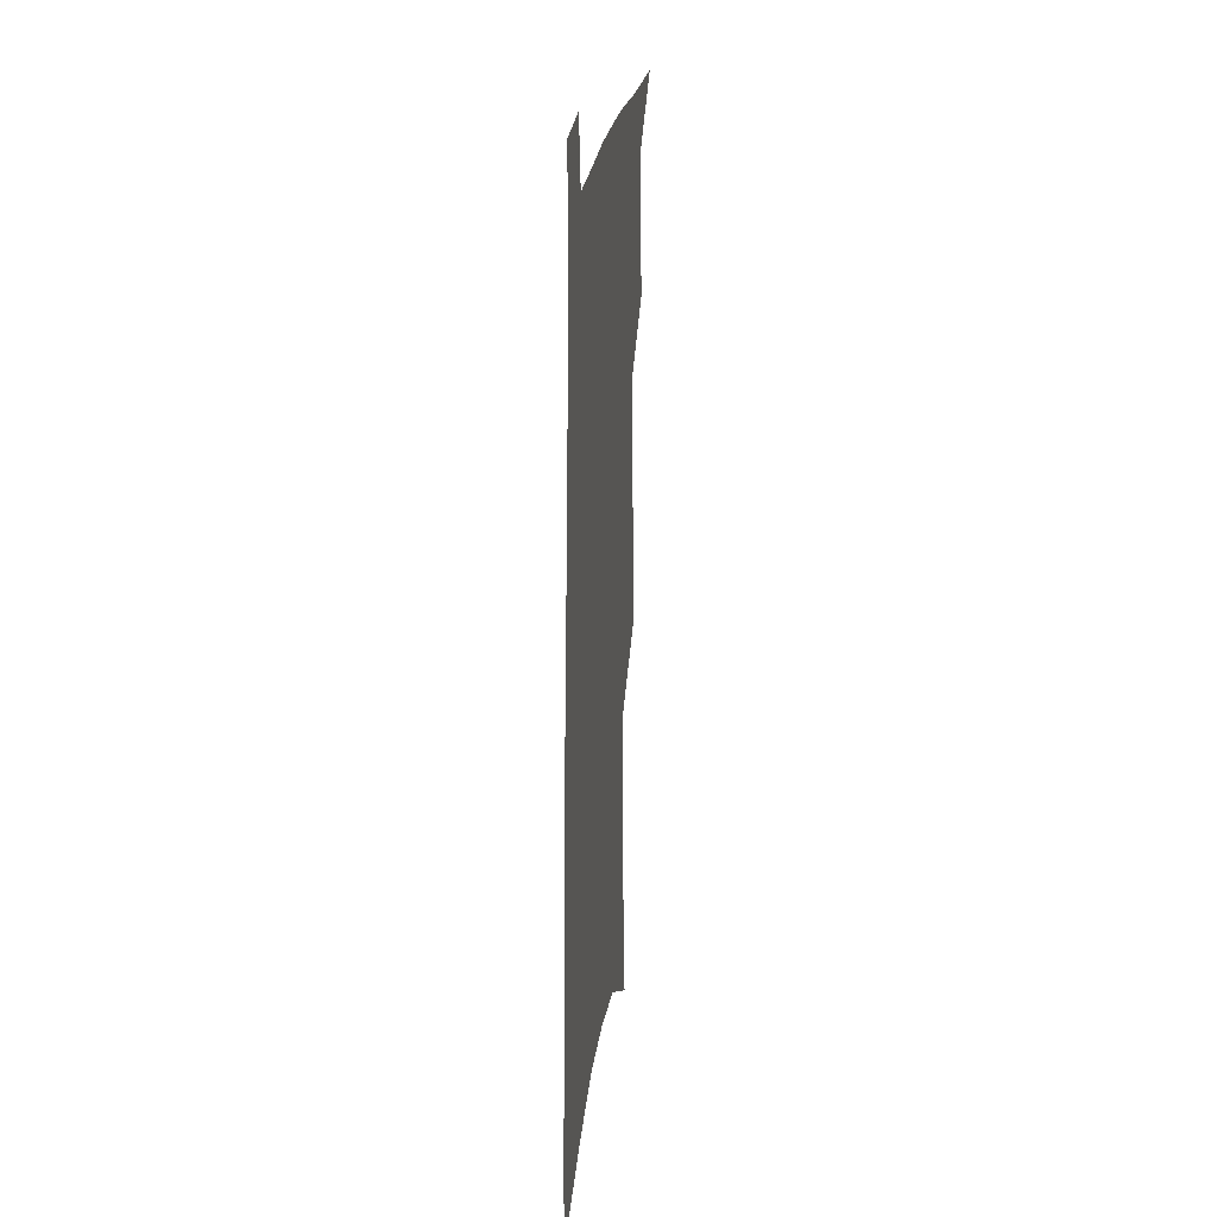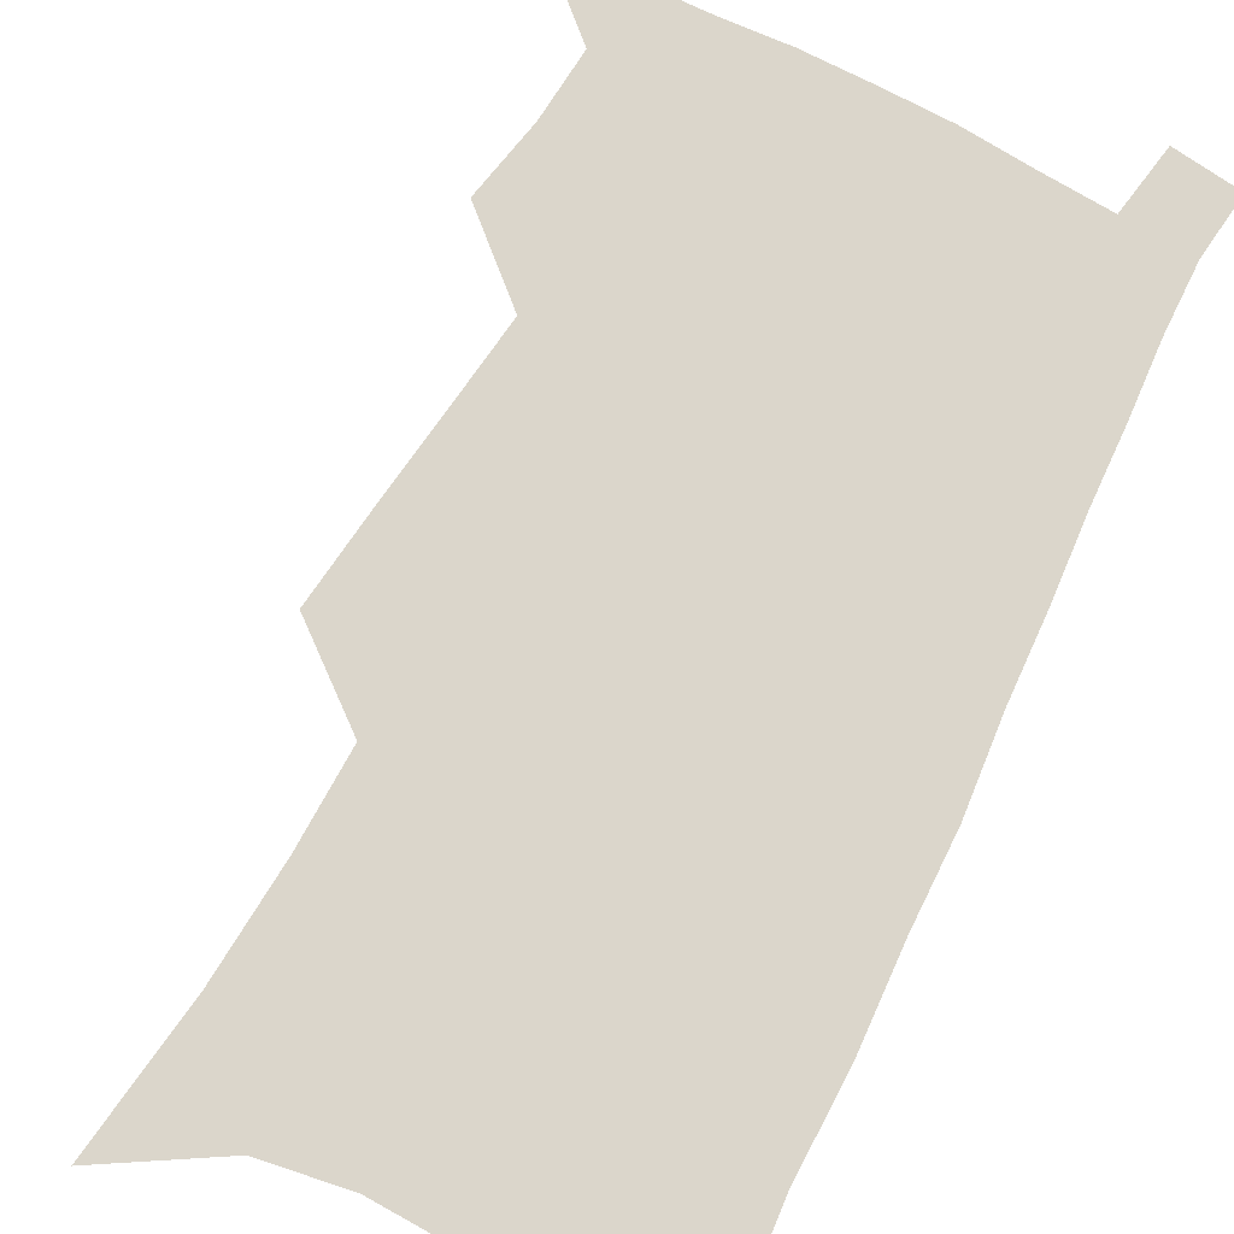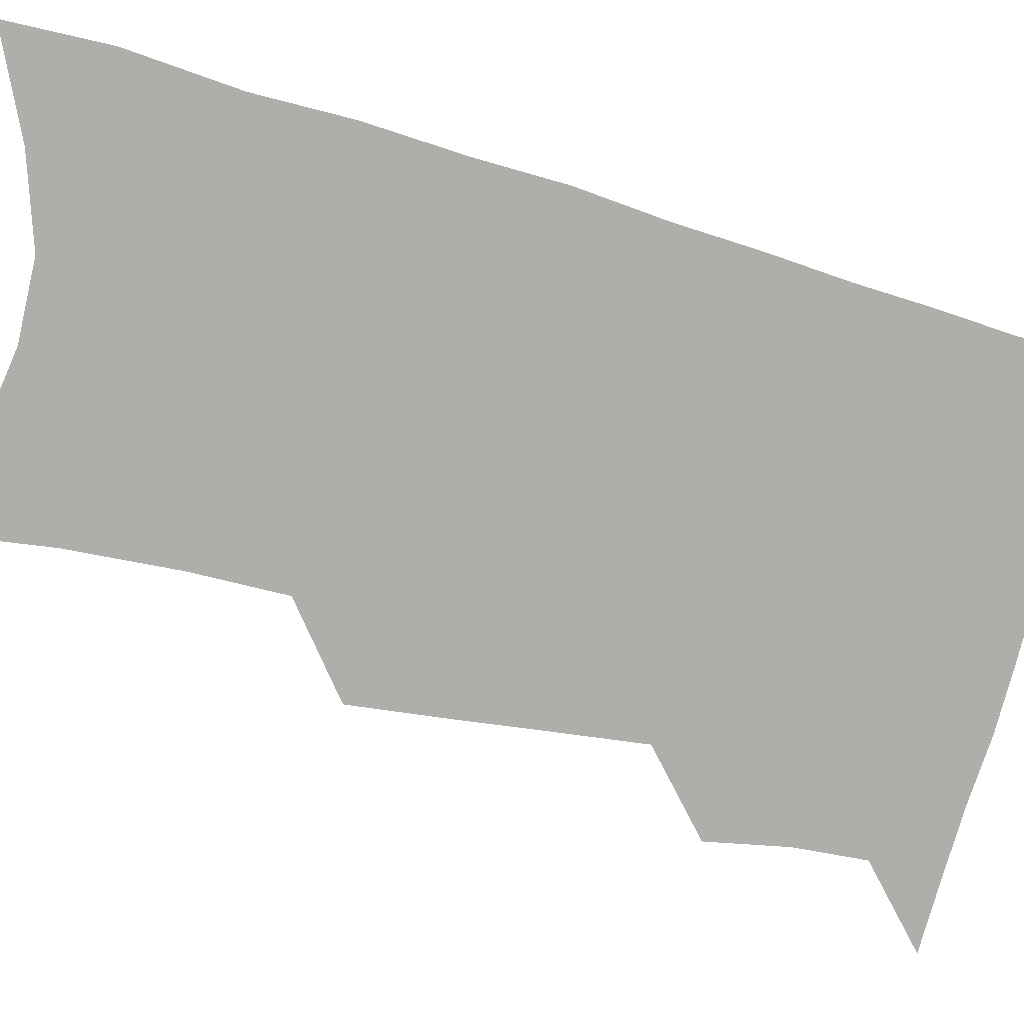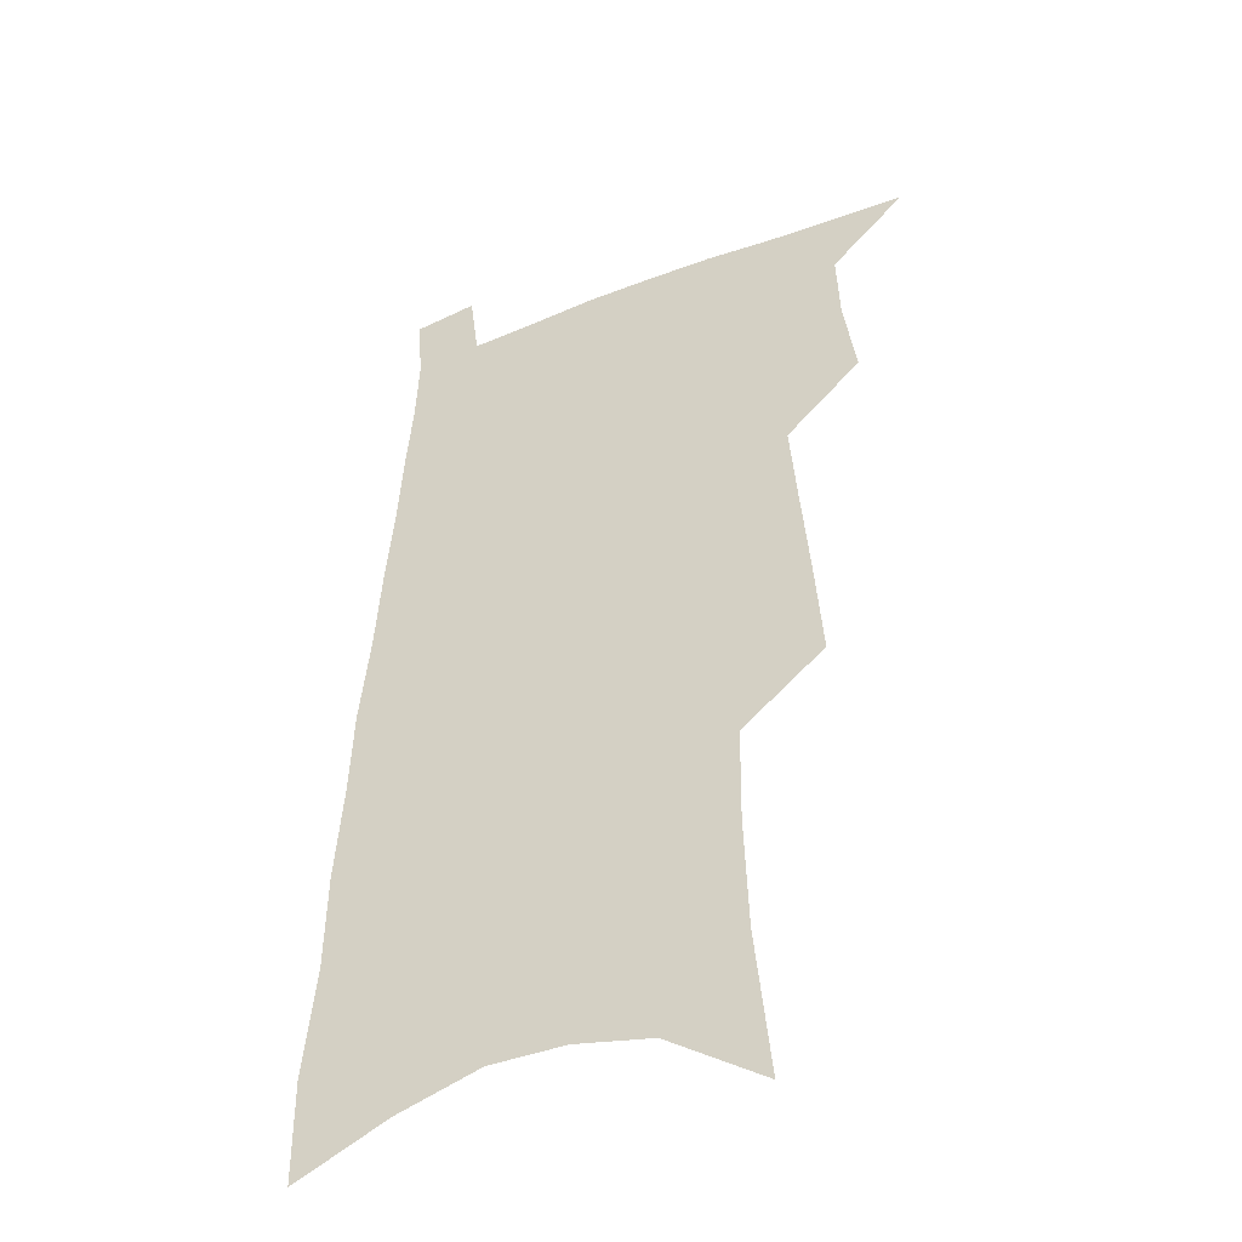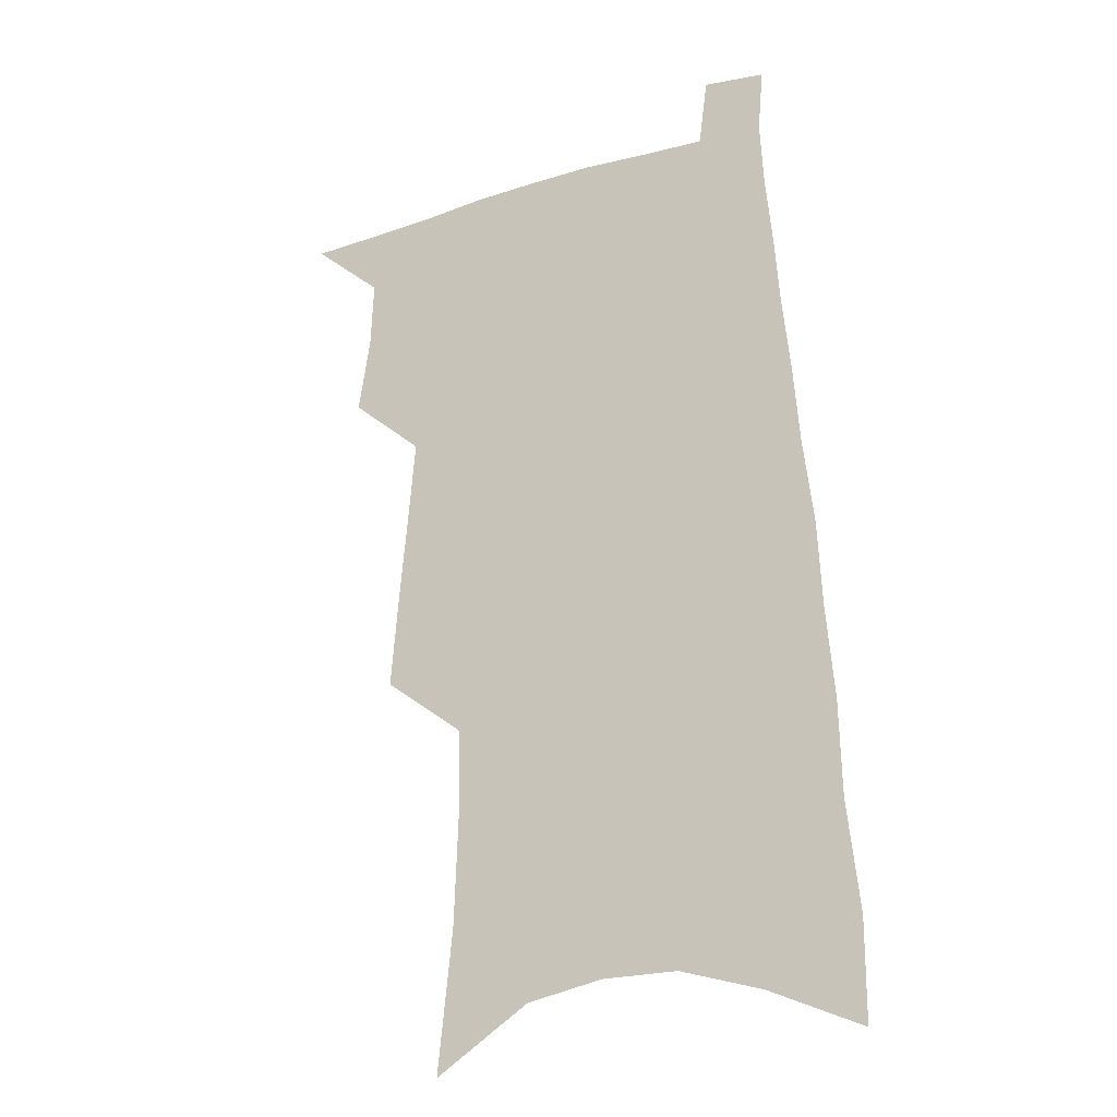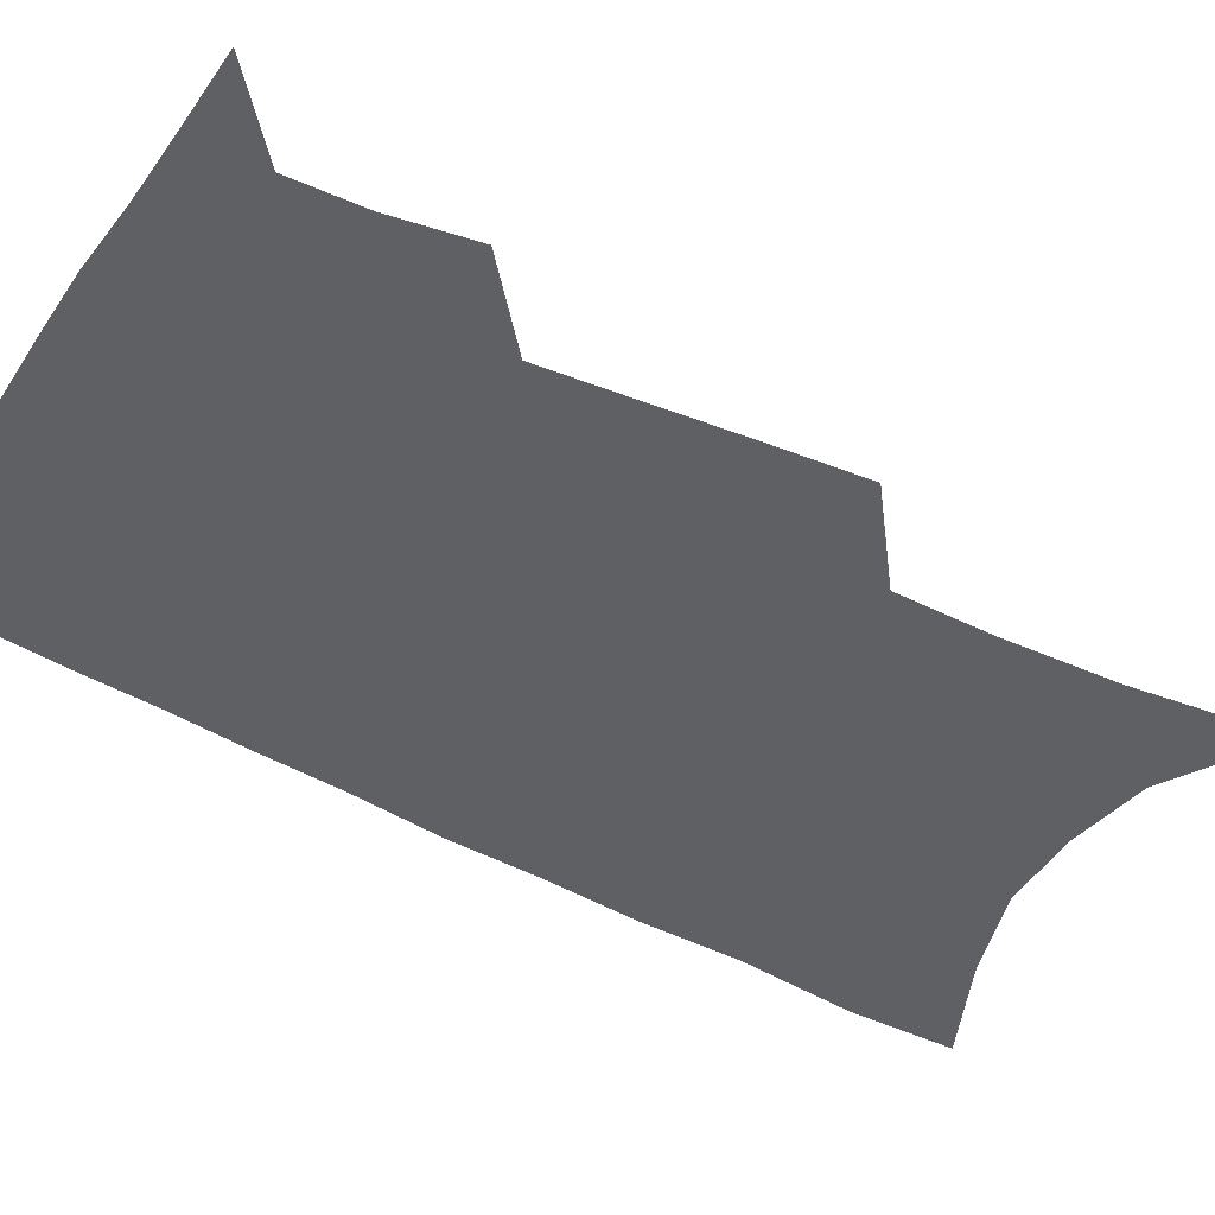
<metadata>
{"format":"obj","ext":"obj","renderer":"f3d","projection":"perspective","resolution":1024,"background":"white","views":[{"elev":25.1,"azim":97.5,"up":"+Y"},{"elev":73.5,"azim":29.2,"up":"+Z"},{"elev":-77.6,"azim":77.1,"up":"+Z"},{"elev":-40.6,"azim":-153.8,"up":"+Y"},{"elev":-22.0,"azim":27.7,"up":"+Y"},{"elev":-45.1,"azim":-119.5,"up":"+Z"}]}
</metadata>
<code>
v 521.2 504.9 0
v 539.4 439.6 0
v 543.3 463.7 0
v 544.2 485.2 0
v 544.2 505.9 0
v 555.5 336.4 0
v 558 366.1 0
v 560.7 394 0
v 563 419.8 0
v 565.2 443.5 0
v 567.4 466 0
v 566.9 486.5 0
v 565.5 507.1 0
v 576.1 208.7 0
v 580.8 253.7 0
v 582.2 288.1 0
v 581.8 316.8 0
v 585 349.3 0
v 586 376 0
v 586.9 401.1 0
v 588 424.7 0
v 588.6 446.6 0
v 589.2 467.4 0
v 588.8 487.2 0
v 586.4 509 0
v 606.9 228.4 0
v 607.3 264 0
v 606.9 294.6 0
v 607.3 325.3 0
v 608.6 355.5 0
v 608.4 379.6 0
v 609.3 405.4 0
v 609.3 426.9 0
v 609.4 447.9 0
v 609.5 468.3 0
v 609 488.1 0
v 607.4 509.7 0
v 631.8 233.2 0
v 631.1 267.9 0
v 630.4 298.3 0
v 630 328.1 0
v 629.9 355.7 0
v 629.7 380.6 0
v 629.7 404.7 0
v 629.5 428 0
v 629.5 448.7 0
v 629.4 468.6 0
v 629.3 488.3 0
v 628.2 510 0
v 656.2 233.3 0
v 654.9 266.3 0
v 653.6 297.2 0
v 652.4 327 0
v 651.3 355.1 0
v 650.7 380.4 0
v 650.4 403.8 0
v 649.9 426.6 0
v 649.7 447.9 0
v 649.2 468.9 0
v 649.3 488.7 0
v 649.8 508.8 0
v 683 225.4 0
v 680.3 260.4 0
v 678.3 292 0
v 676.1 322.5 0
v 674.5 350.4 0
v 674 375.7 0
v 672.6 400.7 0
v 671.5 424.2 0
v 670.7 446.4 0
v 669.5 468 0
v 669.4 488.2 0
v 670.1 508 0
v 672.9 529.1 0
v 713.3 212.3 0
v 713.3 243.7 0
v 709.4 278.2 0
v 708.7 307.6 0
v 706.1 337.4 0
v 704.7 364.5 0
v 701.2 392 0
v 699.2 417.1 0
v 696.5 441.4 0
v 694.7 464.2 0
v 692.5 486.3 0
v 691.3 507.1 0
v 693 526.9 0
f 4 5 1
f 9 10 2
f 2 10 3
f 10 11 3
f 3 11 4
f 11 12 4
f 4 12 5
f 12 13 5
f 17 18 6
f 6 18 7
f 18 19 7
f 7 19 8
f 19 20 8
f 8 20 9
f 20 21 9
f 9 21 10
f 21 22 10
f 10 22 11
f 22 23 11
f 11 23 12
f 23 24 12
f 12 24 13
f 24 25 13
f 14 26 15
f 26 27 15
f 15 27 16
f 27 28 16
f 16 28 17
f 28 29 17
f 17 29 18
f 29 30 18
f 18 30 19
f 30 31 19
f 19 31 20
f 31 32 20
f 20 32 21
f 32 33 21
f 21 33 22
f 33 34 22
f 22 34 23
f 34 35 23
f 23 35 24
f 35 36 24
f 24 36 25
f 36 37 25
f 26 38 27
f 38 39 27
f 27 39 28
f 39 40 28
f 28 40 29
f 40 41 29
f 29 41 30
f 41 42 30
f 30 42 31
f 42 43 31
f 31 43 32
f 43 44 32
f 32 44 33
f 44 45 33
f 33 45 34
f 45 46 34
f 34 46 35
f 46 47 35
f 35 47 36
f 47 48 36
f 36 48 37
f 48 49 37
f 38 50 39
f 50 51 39
f 39 51 40
f 51 52 40
f 40 52 41
f 52 53 41
f 41 53 42
f 53 54 42
f 42 54 43
f 54 55 43
f 43 55 44
f 55 56 44
f 44 56 45
f 56 57 45
f 45 57 46
f 57 58 46
f 46 58 47
f 58 59 47
f 47 59 48
f 59 60 48
f 48 60 49
f 60 61 49
f 50 62 51
f 62 63 51
f 51 63 52
f 63 64 52
f 52 64 53
f 64 65 53
f 53 65 54
f 65 66 54
f 54 66 55
f 66 67 55
f 55 67 56
f 67 68 56
f 56 68 57
f 68 69 57
f 57 69 58
f 69 70 58
f 58 70 59
f 70 71 59
f 59 71 60
f 71 72 60
f 60 72 61
f 72 73 61
f 62 75 63
f 75 76 63
f 63 76 64
f 76 77 64
f 64 77 65
f 77 78 65
f 65 78 66
f 78 79 66
f 66 79 67
f 79 80 67
f 67 80 68
f 80 81 68
f 68 81 69
f 81 82 69
f 69 82 70
f 82 83 70
f 70 83 71
f 83 84 71
f 71 84 72
f 84 85 72
f 72 85 73
f 85 86 73
f 73 86 74
f 86 87 74

</code>
